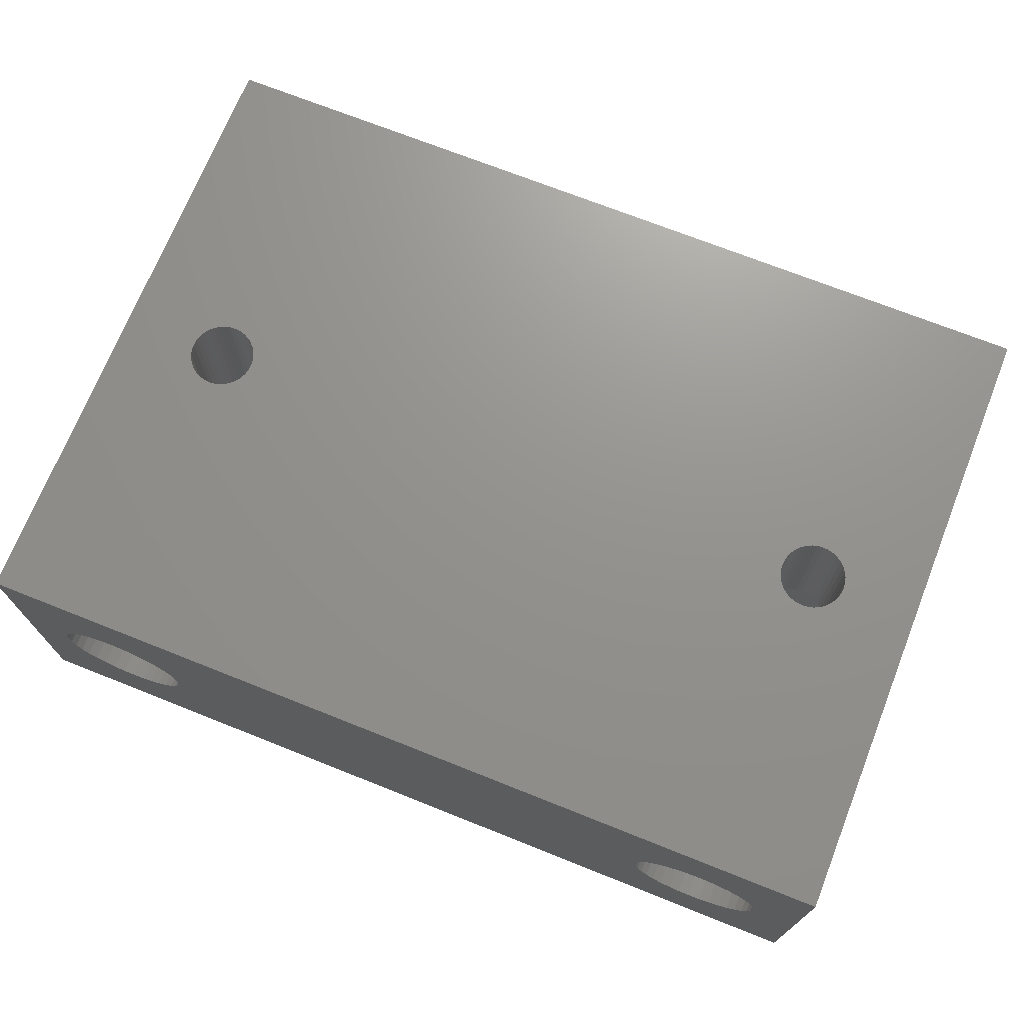
<metadata>
{"format":"stl","ext":"stl","renderer":"f3d","projection":"perspective","resolution":1024,"background":"white","views":[{"elev":71.4,"azim":-158.3,"up":"+Y"}]}
</metadata>
<code>
# stl→obj: 455 verts, 904 faces
v 48.64 10 23.62
v 49 20 23.65
v 49 10 23.65
v 49.36 20 23.62
v 49.36 10 23.62
v 49.72 20 23.53
v 49.72 10 23.53
v 50.05 20 23.37
v 50.05 10 23.37
v 50.35 20 23.16
v 50.35 10 23.16
v 50.61 20 22.9
v 50.61 10 22.9
v 50.82 20 22.6
v 50.82 10 22.6
v 50.97 20 22.27
v 50.97 10 22.27
v 51.07 20 21.92
v 51.07 10 21.92
v 51.1 20 21.55
v 51.1 10 21.55
v 51.07 20 21.19
v 51.07 10 21.19
v 50.97 20 20.84
v 50.97 10 20.84
v 50.82 20 20.5
v 50.82 10 20.5
v 50.61 20 20.2
v 50.61 10 20.2
v 50.35 20 19.94
v 50.35 10 19.94
v 50.05 20 19.73
v 50.05 10 19.73
v 49.72 20 19.58
v 49.72 10 19.58
v 49.36 20 19.49
v 49.36 10 19.49
v 49 20 19.45
v 49 10 19.45
v 48.64 20 19.49
v 48.64 10 19.49
v 48.28 20 19.58
v 48.28 10 19.58
v 47.95 20 19.73
v 47.95 10 19.73
v 47.65 20 19.94
v 47.65 10 19.94
v 47.39 20 20.2
v 47.39 10 20.2
v 47.18 20 20.5
v 47.18 10 20.5
v 47.03 20 20.84
v 47.03 10 20.84
v 46.93 20 21.19
v 46.93 10 21.19
v 46.9 20 21.55
v 46.9 10 21.55
v 46.93 20 21.92
v 46.93 10 21.92
v 47.03 20 22.27
v 47.03 10 22.27
v 47.18 20 22.6
v 47.18 10 22.6
v 47.39 20 22.9
v 47.39 10 22.9
v 47.65 20 23.16
v 47.65 10 23.16
v 47.95 20 23.37
v 47.95 10 23.37
v 48.28 20 23.53
v 48.28 10 23.53
v 48.64 20 23.62
v 6.635 10 23.62
v 7 20 23.65
v 7 10 23.65
v 7.365 20 23.62
v 7.365 10 23.62
v 7.718 20 23.53
v 7.718 10 23.53
v 8.05 20 23.37
v 8.05 10 23.37
v 8.35 20 23.16
v 8.35 10 23.16
v 8.609 20 22.9
v 8.609 10 22.9
v 8.819 20 22.6
v 8.819 10 22.6
v 8.973 20 22.27
v 8.973 10 22.27
v 9.068 20 21.92
v 9.068 10 21.92
v 9.1 20 21.55
v 9.1 10 21.55
v 9.068 20 21.19
v 9.068 10 21.19
v 8.973 20 20.84
v 8.973 10 20.84
v 8.819 20 20.5
v 8.819 10 20.5
v 8.609 20 20.2
v 8.609 10 20.2
v 8.35 20 19.94
v 8.35 10 19.94
v 8.05 20 19.73
v 8.05 10 19.73
v 7.718 20 19.58
v 7.718 10 19.58
v 7.365 20 19.49
v 7.365 10 19.49
v 7 20 19.45
v 7 10 19.45
v 6.635 20 19.49
v 6.635 10 19.49
v 6.282 20 19.58
v 6.282 10 19.58
v 5.95 20 19.73
v 5.95 10 19.73
v 5.65 20 19.94
v 5.65 10 19.94
v 5.391 20 20.2
v 5.391 10 20.2
v 5.181 20 20.5
v 5.181 10 20.5
v 5.027 20 20.84
v 5.027 10 20.84
v 4.932 20 21.19
v 4.932 10 21.19
v 4.9 20 21.55
v 4.9 10 21.55
v 4.932 20 21.92
v 4.932 10 21.92
v 5.027 20 22.27
v 5.027 10 22.27
v 5.181 20 22.6
v 5.181 10 22.6
v 5.391 20 22.9
v 5.391 10 22.9
v 5.65 20 23.16
v 5.65 10 23.16
v 5.95 20 23.37
v 5.95 10 23.37
v 6.282 20 23.53
v 6.282 10 23.53
v 6.635 20 23.62
v 4 6.465 41.55
v 0 6.465 41.55
v 4 2.9 41.55
v 0 0 41.55
v 52 2.9 41.55
v 56 0 41.55
v 52 6.465 41.55
v 56 6.465 41.55
v 52 13.54 41.55
v 56 13.54 41.55
v 52 17.1 41.55
v 56 20 41.55
v 4 17.1 41.55
v 0 20 41.55
v 4 13.54 41.55
v 0 13.54 41.55
v 0 6.465 37.69
v 0 10.61 34.21
v 0 20 1.553
v 0 10 34.16
v 0 0 1.553
v 0 9.386 34.21
v 0 11.21 34.37
v 0 11.77 34.63
v 0 12.27 34.99
v 0 13.54 37.69
v 0 13.48 37.08
v 0 12.71 35.42
v 0 13.06 35.93
v 0 13.32 36.48
v 0 7.292 35.42
v 0 7.728 34.99
v 0 8.232 34.63
v 0 8.791 34.37
v 0 6.519 37.08
v 0 6.678 36.48
v 0 6.939 35.93
v 56 13.54 37.69
v 56 11.77 34.63
v 56 20 1.553
v 56 12.27 34.99
v 56 12.71 35.42
v 56 11.21 34.37
v 56 10.61 34.21
v 56 0 1.553
v 56 10 34.16
v 56 9.386 34.21
v 56 13.48 37.08
v 56 13.32 36.48
v 56 13.06 35.93
v 56 6.465 37.69
v 56 6.519 37.08
v 56 8.791 34.37
v 56 8.232 34.63
v 56 7.728 34.99
v 56 7.292 35.42
v 56 6.939 35.93
v 56 6.678 36.48
v 52 7.462 32.08
v 52 8.791 34.37
v 52 8.712 31.75
v 52 9.386 34.21
v 52 10 31.64
v 52 10 34.16
v 52 11.29 31.75
v 52 10.61 34.21
v 52 12.54 32.08
v 52 13.54 37.69
v 52 17.41 40.3
v 52 11.21 34.37
v 52 11.77 34.63
v 52 13.71 32.62
v 52 12.27 34.99
v 52 14.78 33.35
v 52 12.71 35.42
v 52 15.7 34.26
v 52 13.06 35.93
v 52 16.45 35.31
v 52 13.32 36.48
v 52 17.01 36.48
v 52 13.48 37.08
v 52 17.37 37.72
v 52 17.5 39.01
v 52 2.591 40.3
v 52 6.465 37.69
v 52 2.501 39.01
v 52 2.635 37.72
v 52 2.987 36.48
v 52 6.519 37.08
v 52 3.548 35.31
v 52 6.678 36.48
v 52 4.301 34.26
v 52 6.939 35.93
v 52 5.223 33.35
v 52 7.292 35.42
v 52 6.287 32.62
v 52 7.728 34.99
v 52 8.232 34.63
v 4 17.37 37.72
v 4 13.54 37.69
v 4 17.01 36.48
v 4 13.48 37.08
v 4 16.45 35.31
v 4 13.32 36.48
v 4 15.7 34.26
v 4 13.06 35.93
v 4 14.78 33.35
v 4 12.71 35.42
v 4 13.71 32.62
v 4 12.27 34.99
v 4 12.54 32.08
v 4 11.77 34.63
v 4 11.21 34.37
v 4 11.29 31.75
v 4 10.61 34.21
v 4 10 31.64
v 4 10 34.16
v 4 8.712 31.75
v 4 9.386 34.21
v 4 7.462 32.08
v 4 17.41 40.3
v 4 17.5 39.01
v 4 6.465 37.69
v 4 2.591 40.3
v 4 2.501 39.01
v 4 2.635 37.72
v 4 6.519 37.08
v 4 2.987 36.48
v 4 6.678 36.48
v 4 3.548 35.31
v 4 6.939 35.93
v 4 4.301 34.26
v 4 7.292 35.42
v 4 5.223 33.35
v 4 7.728 34.99
v 4 6.287 32.62
v 4 8.232 34.63
v 4 8.791 34.37
v 3.1 8.581 1.553
v 3.406 7.925 1.553
v 52.59 7.925 1.553
v 52.9 8.581 1.553
v 4.925 6.406 1.553
v 5.581 6.1 1.553
v 45.1 8.581 1.553
v 45.41 7.925 1.553
v 45.82 7.332 1.553
v 46.33 6.821 1.553
v 9.075 6.406 1.553
v 9.668 6.821 1.553
v 44.85 10 1.553
v 3.821 7.332 1.553
v 4.332 6.821 1.553
v 3.406 12.07 1.553
v 3.1 11.42 1.553
v 6.279 5.913 1.553
v 7 5.85 1.553
v 7.721 5.913 1.553
v 46.92 6.406 1.553
v 47.58 6.1 1.553
v 48.28 5.913 1.553
v 49 5.85 1.553
v 52.9 11.42 1.553
v 52.59 12.07 1.553
v 52.18 12.67 1.553
v 51.67 13.18 1.553
v 10.18 7.332 1.553
v 10.59 7.925 1.553
v 10.9 8.581 1.553
v 2.913 10.72 1.553
v 2.85 10 1.553
v 2.913 9.279 1.553
v 44.91 9.279 1.553
v 8.419 6.1 1.553
v 49.72 5.913 1.553
v 50.42 6.1 1.553
v 51.08 6.406 1.553
v 51.67 6.821 1.553
v 52.18 7.332 1.553
v 53.09 9.279 1.553
v 53.15 10 1.553
v 53.09 10.72 1.553
v 10.9 11.42 1.553
v 10.59 12.07 1.553
v 45.82 12.67 1.553
v 10.18 12.67 1.553
v 9.668 13.18 1.553
v 51.08 13.59 1.553
v 50.42 13.9 1.553
v 49.72 14.09 1.553
v 11.09 9.279 1.553
v 11.15 10 1.553
v 44.91 10.72 1.553
v 11.09 10.72 1.553
v 45.1 11.42 1.553
v 45.41 12.07 1.553
v 46.33 13.18 1.553
v 46.92 13.59 1.553
v 49 14.15 1.553
v 48.28 14.09 1.553
v 47.58 13.9 1.553
v 9.075 13.59 1.553
v 8.419 13.9 1.553
v 7.721 14.09 1.553
v 7 14.15 1.553
v 6.279 14.09 1.553
v 5.581 13.9 1.553
v 4.925 13.59 1.553
v 4.332 13.18 1.553
v 3.821 12.67 1.553
v 46.98 0 25.05
v 51.02 0 25.05
v 53.04 0 21.55
v 51.02 0 18.05
v 46.98 0 18.05
v 9.021 0 18.05
v 4.979 0 18.05
v 2.959 0 21.55
v 4.979 0 25.05
v 9.021 0 25.05
v 11.04 0 21.55
v 44.96 0 21.55
v 44.91 9.279 11.55
v 44.85 10 11.55
v 44.91 10.72 11.55
v 45.1 11.42 11.55
v 45.41 12.07 11.55
v 45.82 12.67 11.55
v 46.33 13.18 11.55
v 46.92 13.59 11.55
v 47.58 13.9 11.55
v 48.28 14.09 11.55
v 49 14.15 11.55
v 49.72 14.09 11.55
v 50.42 13.9 11.55
v 51.08 13.59 11.55
v 51.67 13.18 11.55
v 52.18 12.67 11.55
v 52.59 12.07 11.55
v 52.9 11.42 11.55
v 53.09 10.72 11.55
v 53.15 10 11.55
v 53.09 9.279 11.55
v 52.9 8.581 11.55
v 52.59 7.925 11.55
v 52.18 7.332 11.55
v 51.67 6.821 11.55
v 51.08 6.406 11.55
v 50.42 6.1 11.55
v 49.72 5.913 11.55
v 49 5.85 11.55
v 48.28 5.913 11.55
v 47.58 6.1 11.55
v 46.92 6.406 11.55
v 46.33 6.821 11.55
v 45.82 7.332 11.55
v 45.41 7.925 11.55
v 45.1 8.581 11.55
v 2.913 9.279 11.55
v 2.85 10 11.55
v 2.913 10.72 11.55
v 3.1 11.42 11.55
v 3.406 12.07 11.55
v 3.821 12.67 11.55
v 4.332 13.18 11.55
v 4.925 13.59 11.55
v 5.581 13.9 11.55
v 6.279 14.09 11.55
v 7 14.15 11.55
v 7.721 14.09 11.55
v 8.419 13.9 11.55
v 9.075 13.59 11.55
v 9.668 13.18 11.55
v 10.18 12.67 11.55
v 10.59 12.07 11.55
v 10.9 11.42 11.55
v 11.09 10.72 11.55
v 11.15 10 11.55
v 11.09 9.279 11.55
v 10.9 8.581 11.55
v 10.59 7.925 11.55
v 10.18 7.332 11.55
v 9.668 6.821 11.55
v 9.075 6.406 11.55
v 8.419 6.1 11.55
v 7.721 5.913 11.55
v 7 5.85 11.55
v 6.279 5.913 11.55
v 5.581 6.1 11.55
v 4.925 6.406 11.55
v 4.332 6.821 11.55
v 3.821 7.332 11.55
v 3.406 7.925 11.55
v 3.1 8.581 11.55
v 9.021 10 18.05
v 9.021 10 25.05
v 4.979 10 18.05
v 4.979 10 25.05
v 2.959 10 21.55
v 11.04 10 21.55
v 9.021 -3.469e-15 25.05
v 11.04 -3.469e-15 21.55
v 51.02 10 18.05
v 46.98 10 18.05
v 51.02 10 25.05
v 46.98 10 25.05
v 44.96 10 21.55
v 53.04 10 21.55
v 46.98 -3.469e-15 18.05
v 44.96 -3.469e-15 21.55
v 46.98 -3.469e-15 25.05
f 1 2 3
f 3 2 4
f 3 4 5
f 5 4 6
f 5 6 7
f 7 6 8
f 7 8 9
f 9 8 10
f 9 10 11
f 11 10 12
f 11 12 13
f 13 12 14
f 13 14 15
f 15 14 16
f 15 16 17
f 17 16 18
f 17 18 19
f 19 18 20
f 19 20 21
f 21 20 22
f 21 22 23
f 23 22 24
f 23 24 25
f 25 24 26
f 25 26 27
f 27 26 28
f 27 28 29
f 29 28 30
f 29 30 31
f 31 30 32
f 31 32 33
f 33 32 34
f 33 34 35
f 35 34 36
f 35 36 37
f 37 36 38
f 37 38 39
f 39 38 40
f 39 40 41
f 41 40 42
f 41 42 43
f 43 42 44
f 43 44 45
f 45 44 46
f 45 46 47
f 47 46 48
f 47 48 49
f 49 48 50
f 49 50 51
f 51 50 52
f 51 52 53
f 53 52 54
f 53 54 55
f 55 54 56
f 55 56 57
f 57 56 58
f 57 58 59
f 59 58 60
f 59 60 61
f 61 60 62
f 61 62 63
f 63 62 64
f 63 64 65
f 65 64 66
f 65 66 67
f 67 66 68
f 67 68 69
f 69 68 70
f 69 70 71
f 71 70 72
f 71 72 1
f 1 72 2
f 73 74 75
f 75 74 76
f 75 76 77
f 77 76 78
f 77 78 79
f 79 78 80
f 79 80 81
f 81 80 82
f 81 82 83
f 83 82 84
f 83 84 85
f 85 84 86
f 85 86 87
f 87 86 88
f 87 88 89
f 89 88 90
f 89 90 91
f 91 90 92
f 91 92 93
f 93 92 94
f 93 94 95
f 95 94 96
f 95 96 97
f 97 96 98
f 97 98 99
f 99 98 100
f 99 100 101
f 101 100 102
f 101 102 103
f 103 102 104
f 103 104 105
f 105 104 106
f 105 106 107
f 107 106 108
f 107 108 109
f 109 108 110
f 109 110 111
f 111 110 112
f 111 112 113
f 113 112 114
f 113 114 115
f 115 114 116
f 115 116 117
f 117 116 118
f 117 118 119
f 119 118 120
f 119 120 121
f 121 120 122
f 121 122 123
f 123 122 124
f 123 124 125
f 125 124 126
f 125 126 127
f 127 126 128
f 127 128 129
f 129 128 130
f 129 130 131
f 131 130 132
f 131 132 133
f 133 132 134
f 133 134 135
f 135 134 136
f 135 136 137
f 137 136 138
f 137 138 139
f 139 138 140
f 139 140 141
f 141 140 142
f 141 142 143
f 143 142 144
f 143 144 73
f 73 144 74
f 145 146 147
f 147 146 148
f 147 148 149
f 149 148 150
f 149 150 151
f 151 150 152
f 153 154 155
f 155 154 156
f 155 156 157
f 157 156 158
f 157 158 159
f 159 158 160
f 148 146 161
f 162 163 164
f 164 163 165
f 164 165 166
f 162 167 163
f 163 167 168
f 163 168 169
f 160 158 170
f 170 158 171
f 169 172 163
f 163 172 173
f 163 173 158
f 158 173 174
f 158 174 171
f 165 175 176
f 176 177 165
f 165 177 178
f 165 178 166
f 161 179 148
f 148 179 180
f 148 180 165
f 165 180 181
f 165 181 175
f 156 154 182
f 183 184 185
f 185 184 186
f 183 187 184
f 184 187 188
f 184 188 189
f 189 188 190
f 189 190 191
f 182 192 156
f 156 192 193
f 156 193 184
f 184 193 194
f 184 194 186
f 152 150 195
f 195 150 196
f 191 197 189
f 189 197 198
f 189 198 199
f 199 200 189
f 189 200 201
f 189 201 150
f 150 201 202
f 150 202 196
f 203 204 205
f 205 204 206
f 205 206 207
f 207 206 208
f 207 208 209
f 209 208 210
f 209 210 211
f 153 155 212
f 212 155 213
f 210 214 211
f 211 214 215
f 211 215 216
f 216 215 217
f 216 217 218
f 218 217 219
f 218 219 220
f 220 219 221
f 220 221 222
f 222 221 223
f 222 223 224
f 224 223 225
f 224 225 226
f 226 225 212
f 226 212 227
f 227 212 213
f 149 151 228
f 228 151 229
f 228 229 230
f 230 229 231
f 231 229 232
f 232 229 233
f 232 233 234
f 234 233 235
f 234 235 236
f 236 235 237
f 236 237 238
f 238 237 239
f 238 239 240
f 240 239 241
f 240 241 203
f 203 241 242
f 203 242 204
f 243 244 245
f 245 244 246
f 245 246 247
f 247 246 248
f 247 248 249
f 249 248 250
f 249 250 251
f 251 250 252
f 251 252 253
f 253 252 254
f 253 254 255
f 254 256 255
f 255 256 257
f 255 257 258
f 258 257 259
f 258 259 260
f 260 259 261
f 260 261 262
f 262 261 263
f 262 263 264
f 157 159 265
f 265 159 244
f 265 244 266
f 266 244 243
f 145 147 267
f 267 147 268
f 268 269 267
f 267 269 270
f 267 270 271
f 271 270 272
f 271 272 273
f 273 272 274
f 273 274 275
f 275 274 276
f 275 276 277
f 277 276 278
f 277 278 279
f 279 278 280
f 279 280 281
f 281 280 264
f 281 264 282
f 282 264 263
f 283 284 165
f 285 286 189
f 165 287 288
f 289 290 165
f 165 290 291
f 165 291 292
f 293 294 295
f 284 296 165
f 165 296 297
f 165 297 287
f 298 299 163
f 288 300 165
f 165 300 301
f 165 301 302
f 292 303 165
f 165 303 304
f 165 304 189
f 189 304 305
f 189 305 306
f 307 308 184
f 184 308 309
f 184 309 310
f 294 311 295
f 295 311 312
f 295 312 313
f 299 314 163
f 163 314 315
f 163 315 165
f 165 315 316
f 165 316 283
f 289 165 317
f 317 165 302
f 317 302 295
f 295 302 318
f 295 318 293
f 306 319 189
f 189 319 320
f 189 320 321
f 321 322 189
f 189 322 323
f 189 323 285
f 286 324 189
f 189 324 325
f 189 325 184
f 184 325 326
f 184 326 307
f 327 328 329
f 329 328 330
f 329 330 331
f 310 332 184
f 184 332 333
f 184 333 334
f 313 335 295
f 295 335 336
f 295 336 337
f 337 336 338
f 337 338 339
f 339 338 327
f 339 327 340
f 340 327 329
f 329 163 341
f 341 163 342
f 334 343 184
f 184 343 344
f 184 344 163
f 163 344 345
f 163 345 342
f 331 346 329
f 329 346 347
f 329 347 163
f 163 347 348
f 163 348 349
f 349 350 163
f 163 350 351
f 163 351 352
f 352 353 163
f 163 353 354
f 163 354 298
f 76 74 158
f 158 74 144
f 144 142 158
f 158 142 140
f 158 140 138
f 98 184 100
f 100 184 102
f 30 28 184
f 184 28 26
f 184 26 24
f 16 14 156
f 156 14 12
f 12 10 156
f 156 10 8
f 156 8 6
f 163 124 122
f 6 4 156
f 156 4 2
f 156 2 72
f 156 86 84
f 24 22 184
f 184 22 20
f 184 20 156
f 156 20 18
f 156 18 16
f 138 136 158
f 158 136 134
f 158 134 132
f 122 120 163
f 163 120 118
f 163 118 116
f 116 114 163
f 163 114 112
f 163 112 110
f 84 82 156
f 156 82 80
f 156 80 158
f 158 80 78
f 158 78 76
f 132 130 158
f 158 130 128
f 158 128 163
f 163 128 126
f 163 126 124
f 110 108 163
f 163 108 106
f 163 106 184
f 184 106 104
f 184 104 102
f 72 70 156
f 156 70 68
f 156 68 86
f 86 68 66
f 50 98 52
f 52 98 96
f 52 96 94
f 66 64 86
f 86 64 62
f 86 62 88
f 88 62 90
f 50 48 98
f 98 48 46
f 98 46 184
f 184 46 44
f 184 44 42
f 42 40 184
f 184 40 38
f 184 38 36
f 36 34 184
f 184 34 32
f 184 32 30
f 62 60 90
f 90 60 58
f 90 58 92
f 92 58 56
f 92 56 94
f 94 56 54
f 94 54 52
f 355 356 150
f 150 356 357
f 150 357 189
f 189 357 358
f 189 358 359
f 360 361 165
f 165 361 362
f 165 362 148
f 148 362 363
f 148 363 364
f 165 189 360
f 360 189 359
f 360 359 365
f 365 359 366
f 365 366 364
f 364 366 355
f 364 355 148
f 148 355 150
f 155 157 265
f 155 265 213
f 213 265 266
f 213 266 227
f 227 266 243
f 227 243 226
f 226 243 245
f 226 245 224
f 224 245 247
f 224 247 222
f 222 247 249
f 222 249 220
f 220 249 251
f 220 251 218
f 218 251 253
f 218 253 216
f 216 253 255
f 216 255 211
f 211 255 258
f 211 258 209
f 209 258 260
f 209 260 207
f 207 260 262
f 207 262 205
f 205 262 264
f 205 264 203
f 203 264 280
f 203 280 240
f 240 280 278
f 240 278 238
f 238 278 276
f 238 276 236
f 236 276 274
f 236 274 234
f 234 274 272
f 234 272 232
f 232 272 270
f 232 270 231
f 231 270 269
f 231 269 230
f 230 269 268
f 230 268 228
f 228 268 147
f 228 147 149
f 160 170 159
f 159 170 244
f 161 146 267
f 267 146 145
f 161 267 271
f 161 271 179
f 179 271 273
f 179 273 180
f 180 273 275
f 180 275 181
f 181 275 277
f 181 277 175
f 175 277 279
f 175 279 176
f 176 279 281
f 176 281 177
f 177 281 282
f 177 282 178
f 178 282 263
f 178 263 166
f 166 263 261
f 166 261 164
f 164 261 259
f 164 259 162
f 162 259 257
f 162 257 167
f 167 257 256
f 167 256 168
f 168 256 254
f 168 254 169
f 169 254 252
f 169 252 172
f 172 252 250
f 172 250 173
f 173 250 248
f 173 248 174
f 174 248 246
f 174 246 171
f 171 246 244
f 171 244 170
f 229 195 196
f 229 196 233
f 233 196 202
f 233 202 235
f 235 202 201
f 235 201 237
f 237 201 200
f 237 200 239
f 239 200 199
f 239 199 241
f 241 199 198
f 241 198 242
f 242 198 197
f 242 197 204
f 204 197 191
f 204 191 206
f 206 191 190
f 206 190 208
f 208 190 188
f 208 188 210
f 210 188 187
f 210 187 214
f 214 187 183
f 214 183 215
f 215 183 185
f 215 185 217
f 217 185 186
f 217 186 219
f 219 186 194
f 219 194 221
f 221 194 193
f 221 193 223
f 223 193 192
f 223 192 225
f 225 192 182
f 225 182 212
f 151 152 229
f 229 152 195
f 212 182 153
f 153 182 154
f 367 295 368
f 368 295 337
f 368 337 369
f 369 337 339
f 369 339 370
f 370 339 340
f 370 340 371
f 371 340 329
f 371 329 372
f 372 329 341
f 372 341 373
f 373 341 342
f 373 342 374
f 374 342 345
f 374 345 375
f 375 345 344
f 375 344 376
f 376 344 343
f 376 343 377
f 377 343 334
f 377 334 378
f 378 334 333
f 378 333 379
f 379 333 332
f 379 332 380
f 380 332 310
f 380 310 381
f 381 310 309
f 381 309 382
f 382 309 308
f 382 308 383
f 383 308 307
f 383 307 384
f 384 307 326
f 384 326 385
f 385 326 325
f 385 325 386
f 386 325 324
f 386 324 387
f 387 324 286
f 387 286 388
f 388 286 285
f 388 285 389
f 389 285 323
f 389 323 390
f 390 323 322
f 390 322 391
f 391 322 321
f 391 321 392
f 392 321 320
f 392 320 393
f 393 320 319
f 393 319 394
f 394 319 306
f 394 306 395
f 395 306 305
f 395 305 396
f 396 305 304
f 396 304 397
f 397 304 303
f 397 303 398
f 398 303 292
f 398 292 399
f 399 292 291
f 399 291 400
f 400 291 290
f 400 290 401
f 401 290 289
f 401 289 402
f 402 289 317
f 402 317 367
f 367 317 295
f 400 401 393
f 379 401 402
f 388 389 401
f 401 389 390
f 379 380 401
f 401 380 381
f 401 381 382
f 382 383 401
f 401 383 384
f 401 384 385
f 385 386 401
f 401 386 387
f 401 387 388
f 402 367 379
f 379 367 368
f 379 368 369
f 369 370 379
f 379 370 371
f 379 371 372
f 390 391 401
f 401 391 392
f 401 392 393
f 396 397 395
f 395 397 398
f 395 398 394
f 394 398 393
f 393 398 399
f 393 399 400
f 372 373 379
f 379 373 374
f 379 374 375
f 375 376 379
f 379 376 377
f 379 377 378
f 403 315 404
f 404 315 314
f 404 314 405
f 405 314 299
f 405 299 406
f 406 299 298
f 406 298 407
f 407 298 354
f 407 354 408
f 408 354 353
f 408 353 409
f 409 353 352
f 409 352 410
f 410 352 351
f 410 351 411
f 411 351 350
f 411 350 412
f 412 350 349
f 412 349 413
f 413 349 348
f 413 348 414
f 414 348 347
f 414 347 415
f 415 347 346
f 415 346 416
f 416 346 331
f 416 331 417
f 417 331 330
f 417 330 418
f 418 330 328
f 418 328 419
f 419 328 327
f 419 327 420
f 420 327 338
f 420 338 421
f 421 338 336
f 421 336 422
f 422 336 335
f 422 335 423
f 423 335 313
f 423 313 424
f 424 313 312
f 424 312 425
f 425 312 311
f 425 311 426
f 426 311 294
f 426 294 427
f 427 294 293
f 427 293 428
f 428 293 318
f 428 318 429
f 429 318 302
f 429 302 430
f 430 302 301
f 430 301 431
f 431 301 300
f 431 300 432
f 432 300 288
f 432 288 433
f 433 288 287
f 433 287 434
f 434 287 297
f 434 297 435
f 435 297 296
f 435 296 436
f 436 296 284
f 436 284 437
f 437 284 283
f 437 283 438
f 438 283 316
f 438 316 403
f 403 316 315
f 424 425 437
f 437 425 426
f 438 403 419
f 419 403 404
f 419 404 405
f 415 416 407
f 407 416 417
f 438 419 437
f 437 419 420
f 437 420 421
f 421 422 437
f 437 422 423
f 437 423 424
f 437 429 430
f 407 408 415
f 415 408 409
f 415 409 414
f 414 409 413
f 405 406 419
f 419 406 407
f 419 407 418
f 418 407 417
f 426 427 437
f 437 427 428
f 437 428 429
f 430 431 437
f 437 431 432
f 437 432 433
f 413 409 412
f 412 409 410
f 412 410 411
f 433 434 437
f 437 434 435
f 437 435 436
f 101 103 439
f 439 103 105
f 79 81 440
f 440 81 83
f 105 107 439
f 439 107 109
f 439 109 441
f 441 109 111
f 441 111 113
f 113 115 441
f 441 115 117
f 441 117 119
f 137 139 442
f 442 139 141
f 442 141 143
f 119 121 441
f 441 121 123
f 441 123 443
f 123 125 443
f 443 125 127
f 443 127 129
f 143 73 442
f 442 73 75
f 442 75 440
f 440 75 77
f 440 77 79
f 83 85 440
f 440 85 87
f 440 87 444
f 129 131 443
f 443 131 133
f 443 133 442
f 442 133 135
f 442 135 137
f 87 89 444
f 444 89 91
f 444 91 93
f 93 95 444
f 444 95 97
f 444 97 439
f 439 97 99
f 439 99 101
f 444 439 365
f 365 439 360
f 439 441 360
f 360 441 361
f 441 443 361
f 361 443 362
f 443 442 362
f 362 442 363
f 442 440 363
f 363 440 364
f 440 444 445
f 445 444 446
f 29 31 447
f 447 31 33
f 33 35 447
f 447 35 37
f 447 37 448
f 448 37 39
f 448 39 41
f 7 9 449
f 449 9 11
f 41 43 448
f 448 43 45
f 448 45 47
f 65 67 450
f 450 67 69
f 450 69 71
f 47 49 448
f 448 49 51
f 448 51 451
f 51 53 451
f 451 53 55
f 451 55 57
f 11 13 449
f 449 13 15
f 449 15 452
f 57 59 451
f 451 59 61
f 451 61 450
f 450 61 63
f 450 63 65
f 71 1 450
f 450 1 3
f 450 3 449
f 449 3 5
f 449 5 7
f 15 17 452
f 452 17 19
f 452 19 21
f 21 23 452
f 452 23 25
f 452 25 447
f 447 25 27
f 447 27 29
f 452 447 357
f 357 447 358
f 447 448 358
f 358 448 359
f 448 451 453
f 453 451 454
f 451 450 454
f 454 450 455
f 450 449 355
f 355 449 356
f 449 452 356
f 356 452 357

</code>
